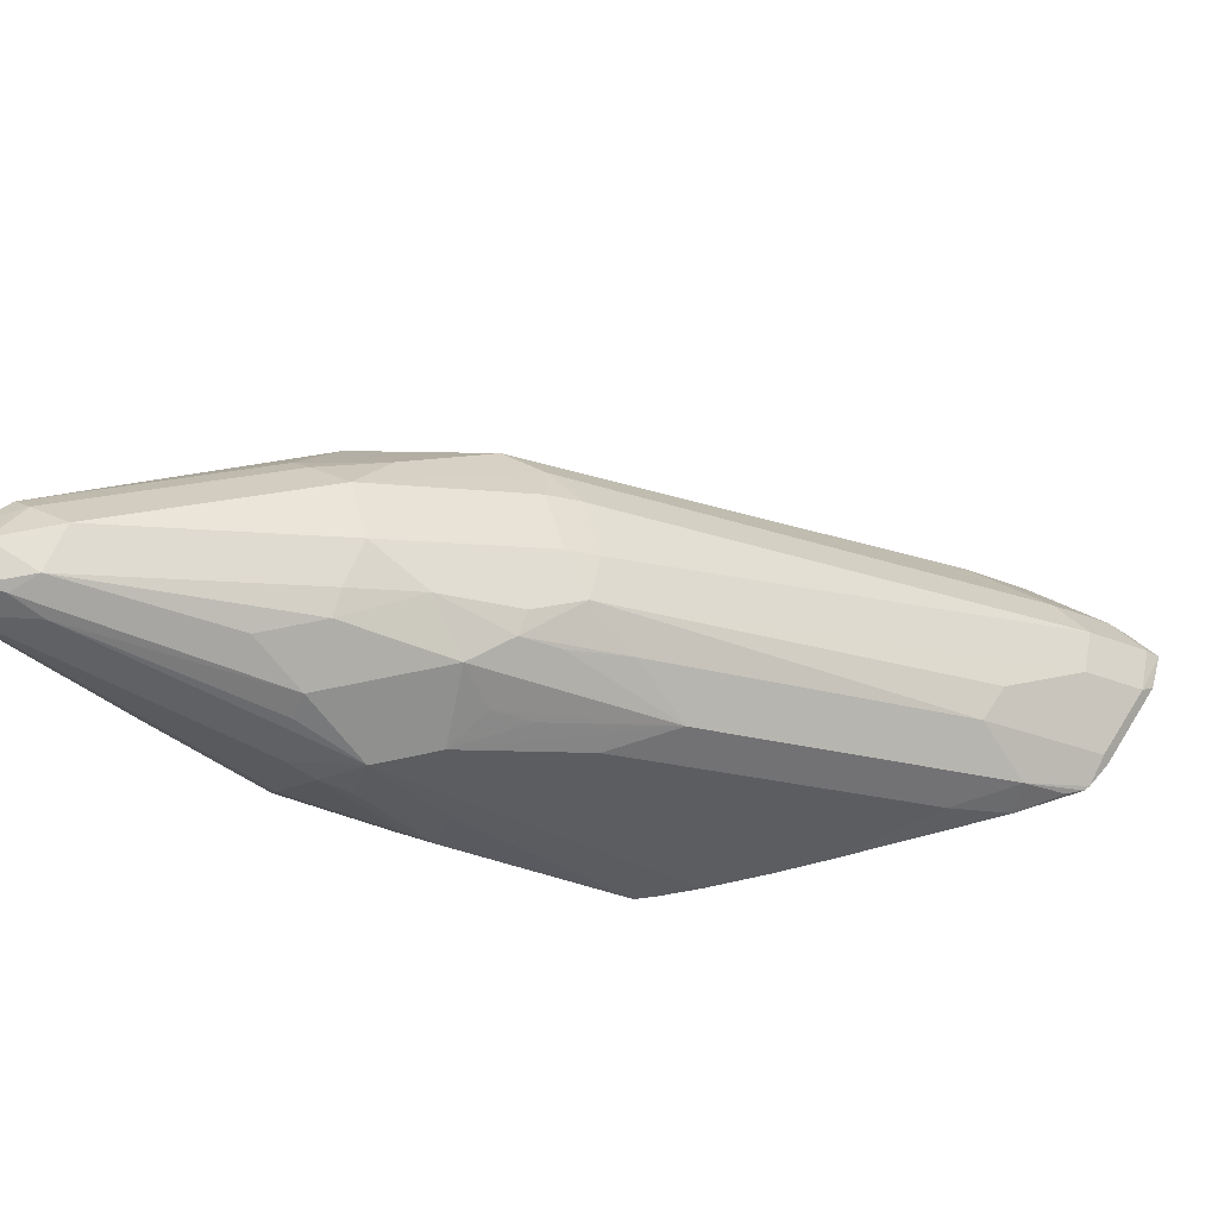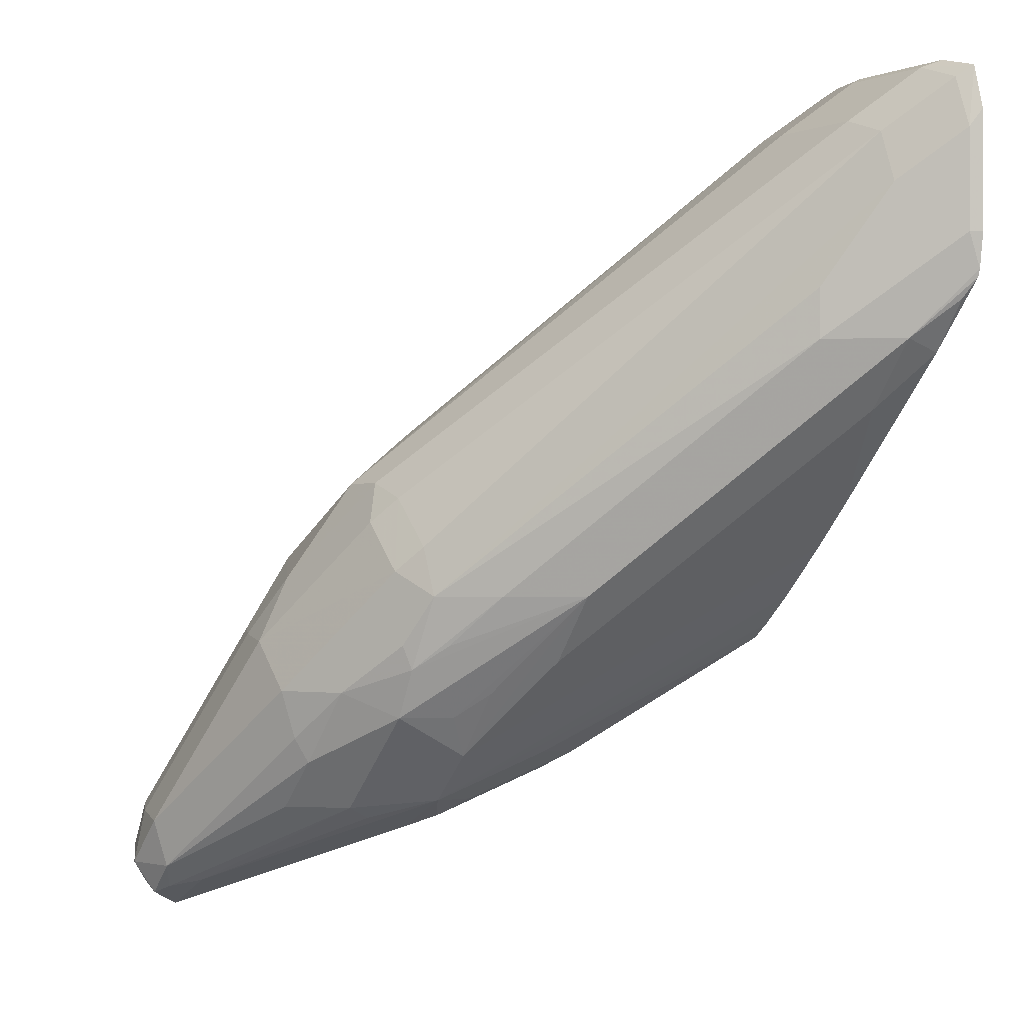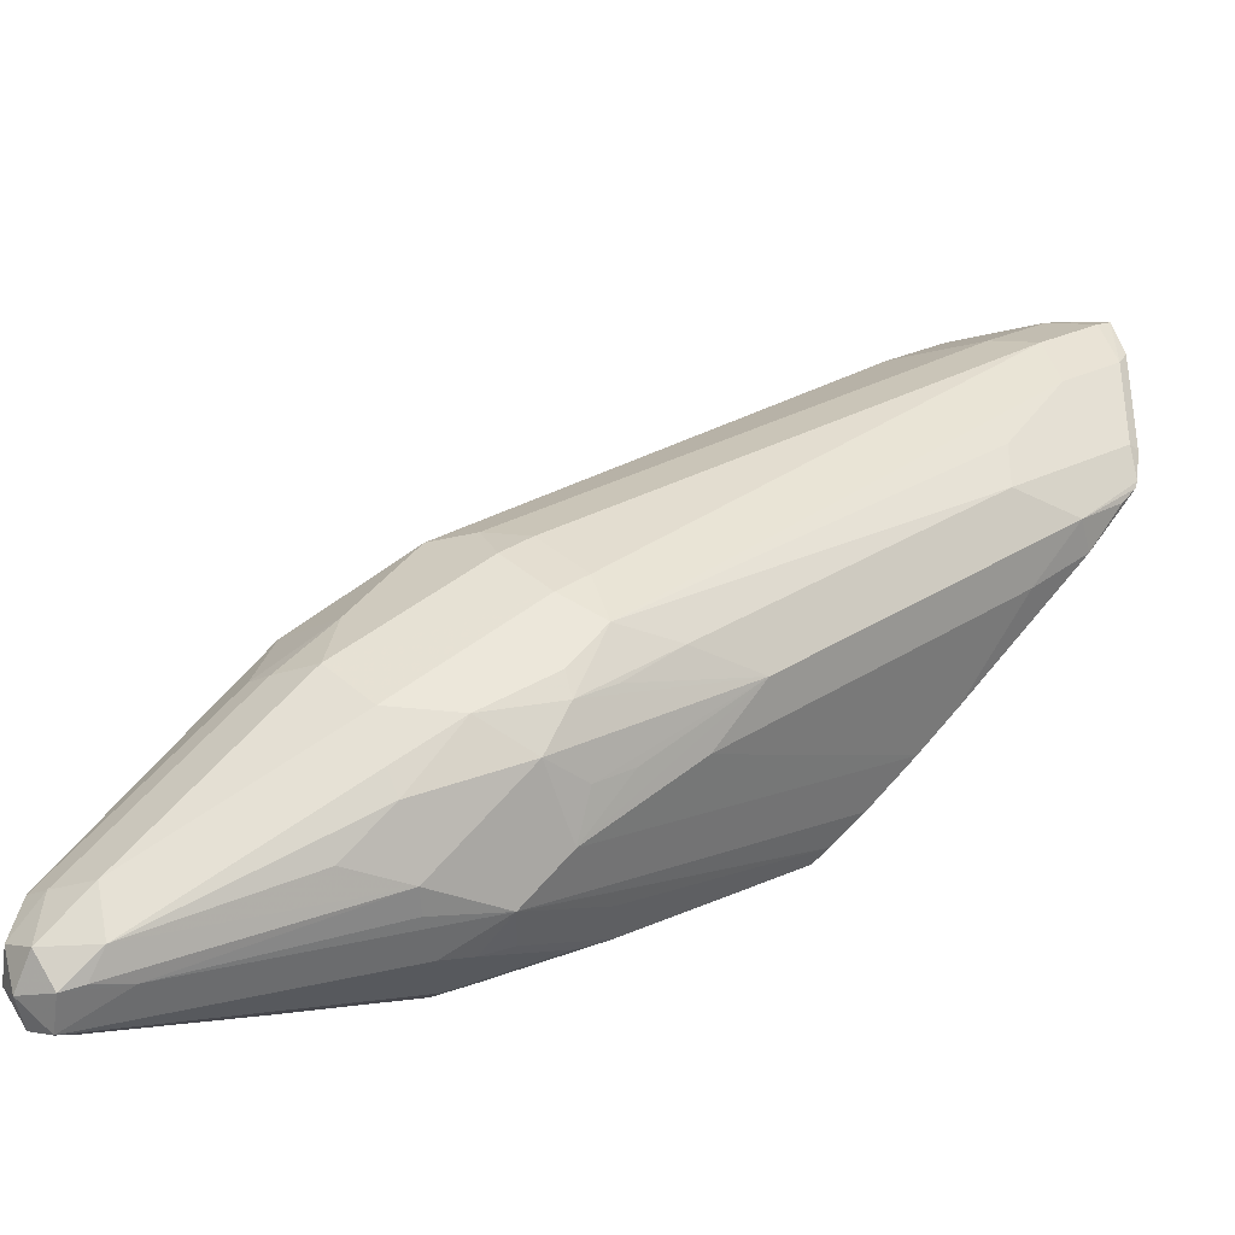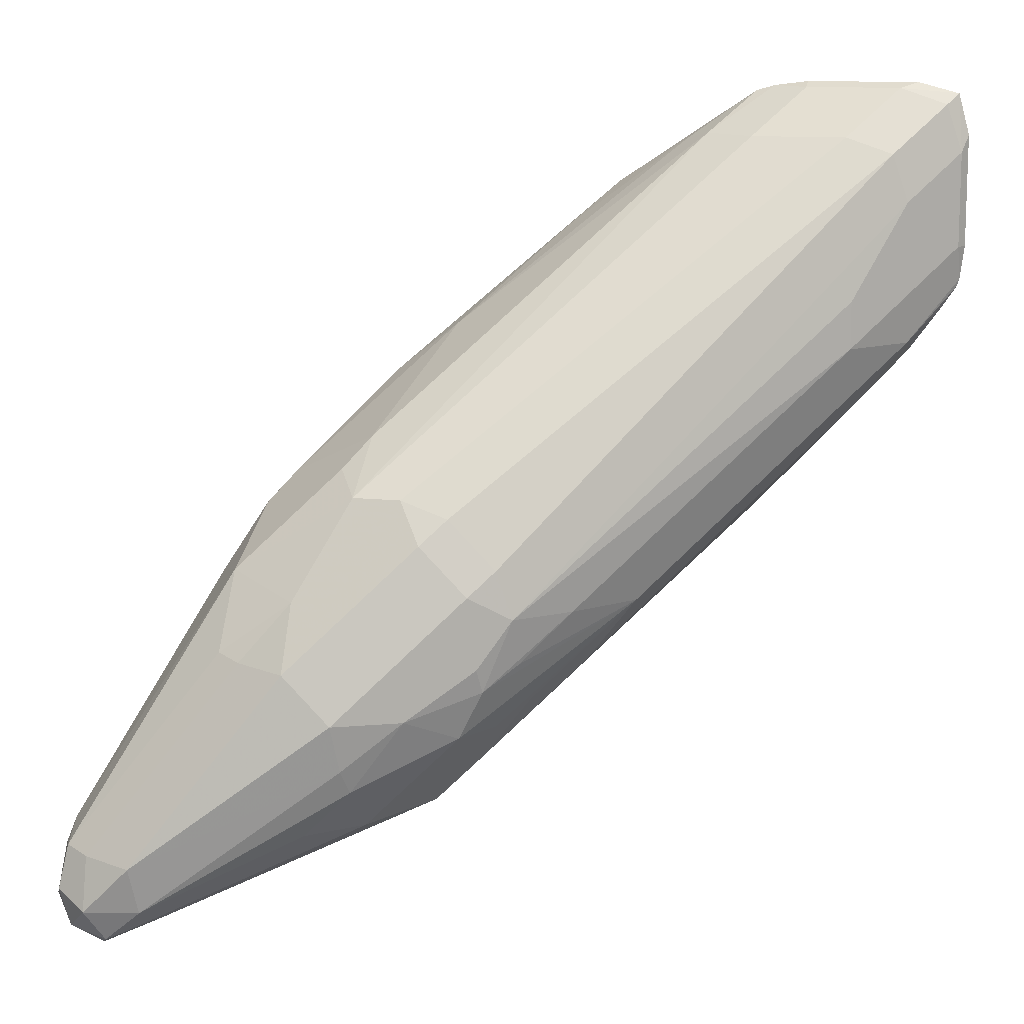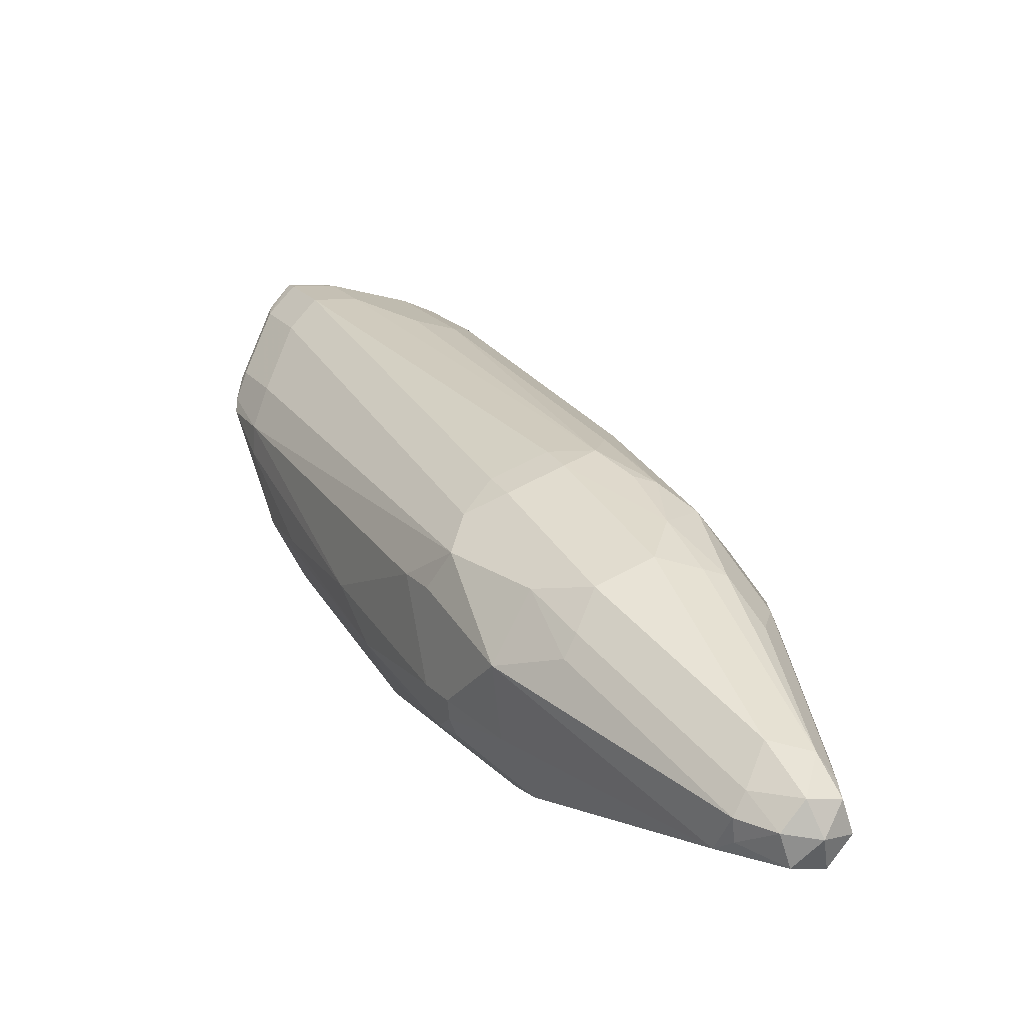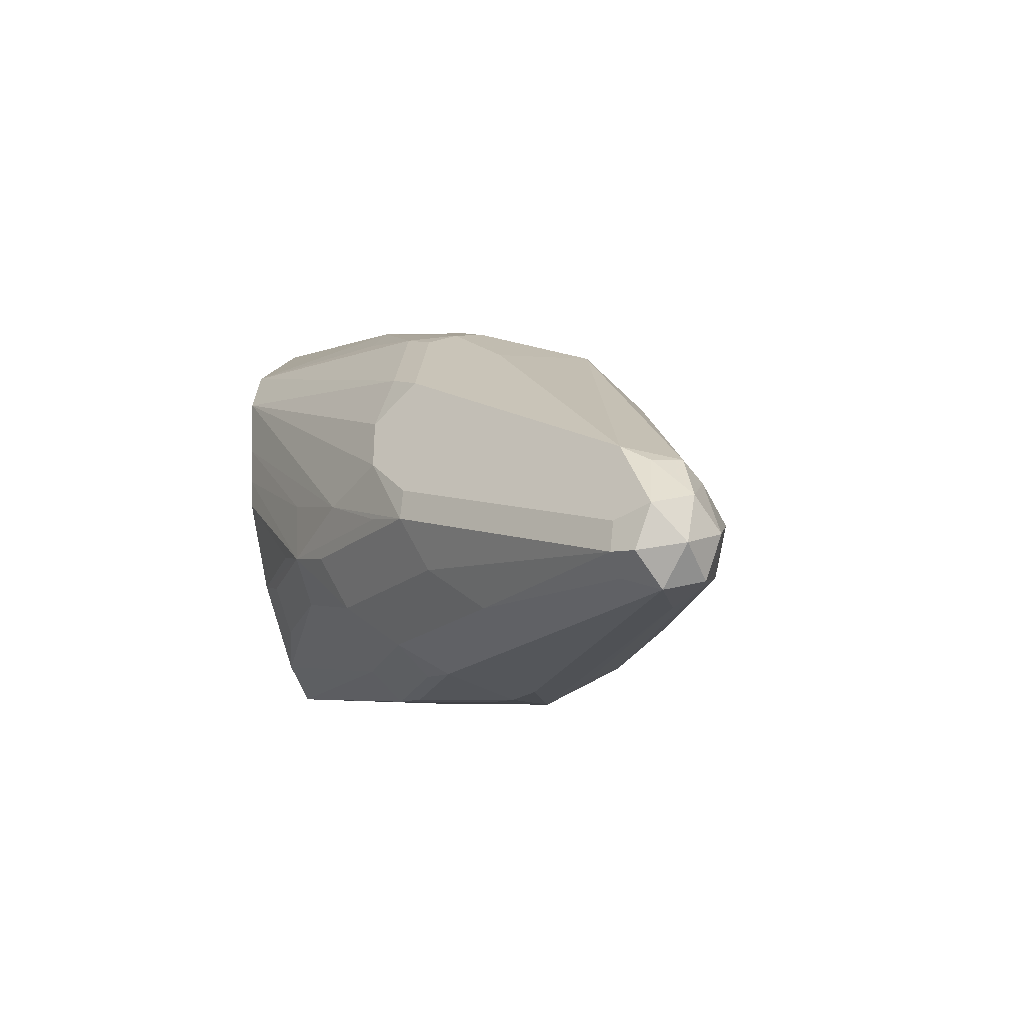
<metadata>
{"format":"obj","ext":"obj","renderer":"f3d","projection":"perspective","resolution":1024,"background":"white","views":[{"elev":48.6,"azim":30.4,"up":"+Z"},{"elev":-0.8,"azim":56.3,"up":"+Y"},{"elev":-34.8,"azim":17.6,"up":"+Y"},{"elev":11.8,"azim":14.6,"up":"+Y"},{"elev":57.5,"azim":-75.0,"up":"+Z"},{"elev":-40.4,"azim":-79.0,"up":"+Y"}]}
</metadata>
<code>
v -0.2613 0.1141 -0.01074
v -0.3102 0.05807 0.04355
v -0.2957 0.08707 0.04355
v -0.3012 0.07981 0.0508
v -0.3 0.08224 0.05805
v -0.3096 0.0629 0.07257
v -0.3447 -0.007257 0.1089
v -0.3157 0.05081 0.0508
v -0.3096 0.04355 0.03871
v -0.2671 0.09782 -0.01074
v -0.2242 0.1582 -0.01309
v -0.227 0.1472 -0.01309
v -0.2641 0.08239 -0.01074
v -0.2617 0.07256 -0.01074
v -0.2595 0.06512 -0.01074
v -0.2397 0.0506 -0.01074
v -0.2103 0.04306 -0.01074
v -0.09704 0.1472 -0.01309
v -0.09505 0.1597 -0.01309
v -0.09635 0.1494 -0.01309
v -0.1107 0.1306 2.86e-06
v -0.1258 0.1306 0.01936
v -0.09677 0.1597 -0.009675
v -0.09677 0.1887 -0.009675
v -0.1113 0.1742 0.004838
v -0.1258 0.1451 0.01936
v -0.2129 0.05807 0.09192
v -0.1161 0.1887 0.005442
v -0.2177 0.07256 0.09252
v -0.1887 0.1161 0.0635
v -0.2322 0.08707 0.09252
v -0.2467 0.09192 0.09192
v -0.1306 0.1935 0.004838
v -0.1016 0.2032 -0.009071
v -0.09838 0.2064 -0.01309
v -0.09505 0.1938 -0.01309
v -0.1554 0.2085 -0.01309
v -0.111 0.2097 -0.01309
v -0.1161 0.208 -0.009675
v -0.1451 0.208 -0.009675
v -0.1597 0.1935 0.004838
v -0.1451 0.2097 -0.01309
v -0.1742 0.1941 -2.1e-06
v -0.2612 0.09192 0.09192
v -0.2612 0.107 0.07257
v -0.2467 0.1361 0.02904
v -0.1814 0.1923 -0.007257
v -0.2177 0.1651 -2.1e-06
v -0.2046 0.1778 -0.01309
v -0.1611 0.2069 -0.01309
v -0.2226 0.1602 -0.01309
v -0.2661 0.121 0.02904
v -0.2903 0.09253 0.05805
v -0.2685 0.09797 0.07982
v -0.2975 0.06895 0.09433
v -0.2975 0.08345 0.0653
v -0.2812 0.1016 0.02904
v -0.2236 0.1592 -0.01309
v -0.3411 -0.01089 0.1234
v -0.2975 0.04718 0.1089
v -0.2903 0.04536 0.1125
v -0.2758 0.0629 0.1064
v -0.2758 0.04355 0.1161
v -0.3193 -0.01452 0.1306
v -0.3338 -0.0127 0.127
v -0.3338 -0.02903 0.1306
v -0.3435 -0.02419 0.1258
v -0.3447 -0.0127 0.1161
v -0.3483 -0.02903 0.1161
v -0.3411 -0.03628 0.1234
v -0.329 -0.0387 0.1258
v -0.3175 -0.02903 0.127
v -0.2594 0.01452 0.1125
v -0.2576 0.007263 0.1089
v -0.2721 -0.007257 0.1089
v -0.2576 -0.007257 0.09434
v -0.3229 -0.03628 0.1234
v -0.3145 -0.03387 0.1161
v -0.3338 -0.04354 0.1161
v -0.3435 -0.0387 0.1113
v -0.3338 -0.0387 0.1064
v -0.3411 -0.03628 0.1052
v -0.3435 -0.02903 0.1064
v -0.3145 0.01452 0.04838
v -0.3096 0.02904 0.03871
v -0.312 0.007263 0.04718
v -0.3048 -0.004824 0.05323
v -0.283 0.02178 0.01815
v -0.3048 0.01452 0.03811
v -0.2951 0.02904 0.0242
v -0.2806 0.04355 0.009687
v -0.2758 0.02904 0.009072
v -0.2758 0.009677 0.0242
v -0.3048 -0.01936 0.06774
v -0.2685 -0.01089 0.0508
v -0.2758 -0.004824 0.03871
v -0.2612 0.02419 0.009687
v -0.2322 0.03871 -0.004826
v -0.2467 0.04355 -0.005441
v -0.2685 0.0363 0.003641
v -0.2467 0.009677 0.0242
v -0.2613 -0.005446 0.04355
v -0.2395 0.003641 0.03629
v -0.254 -0.01089 0.06532
v -0.2467 -0.005446 0.05806
v -0.2419 -0.004824 0.07257
v -0.2274 0.009677 0.04355
v -0.2322 0.009081 0.02904
v -0.1911 0.04482 -0.01074
v -0.1859 0.04907 -0.01074
v -0.1761 0.058 -0.01074
v -0.1616 0.0725 -0.01074
v -0.2274 0.009677 0.07257
v -0.2594 -0.01089 0.08708
v -0.2613 -0.01452 0.07258
v -0.2286 0.02178 0.09433
v -0.2419 0.02904 0.1064
v -0.2612 0.02904 0.1161
v -0.225 0.06533 0.09797
v -0.2225 0.04355 0.09675
v -0.2213 0.0363 0.09433
v -0.1833 0.05807 0.05805
v -0.2123 0.04355 0.08708
v -0.1984 0.05807 0.07741
v -0.1258 0.1113 2.86e-06
v -0.1111 0.127 -0.01074
v -0.1009 0.1414 -0.01074
v -0.1493 0.08549 -0.01074
v -0.1984 0.03871 0.05805
v -0.2123 0.02904 0.07257
v -0.2213 0.02178 0.07982
v -0.2395 0.07981 0.09797
f 105 103 108
f 105 108 107
f 105 107 106
f 59 7 68
f 105 104 103
f 102 95 96
f 103 95 102
f 14 92 91
f 102 96 101
f 101 96 17
f 14 91 13
f 103 104 95
f 103 102 108
f 110 109 18
f 108 101 109
f 107 108 109
f 110 107 109
f 110 106 107
f 110 111 106
f 110 18 111
f 18 109 17
f 101 17 109
f 111 18 112
f 111 112 106
f 113 106 112
f 76 106 113
f 14 15 92
f 114 106 76
f 102 101 108
f 100 92 15
f 93 88 92
f 100 16 92
f 114 78 106
f 86 87 82
f 86 88 87
f 86 89 88
f 86 90 89
f 86 85 90
f 85 10 90
f 85 9 10
f 90 10 13
f 90 13 91
f 90 91 92
f 89 90 92
f 89 92 88
f 93 87 88
f 94 87 93
f 94 82 87
f 94 81 82
f 94 95 81
f 94 96 95
f 94 93 96
f 93 17 96
f 93 97 17
f 93 92 97
f 98 97 92
f 98 17 97
f 98 16 17
f 98 99 16
f 98 92 99
f 99 92 16
f 100 15 16
f 114 76 78
f 130 131 113
f 78 115 106
f 128 126 125
f 122 129 125
f 113 129 122
f 113 112 129
f 130 113 122
f 130 122 131
f 131 122 116
f 113 131 116
f 119 27 29
f 119 29 31
f 119 31 132
f 119 132 63
f 119 63 118
f 63 64 118
f 73 118 64
f 132 32 63
f 132 31 32
f 63 32 62
f 32 44 62
f 32 33 44
f 41 44 33
f 41 33 39
f 39 33 34
f 39 34 35
f 62 44 55
f 62 55 60
f 30 31 29
f 7 69 68
f 86 82 84
f 128 125 129
f 78 76 77
f 128 129 112
f 128 18 126
f 78 79 115
f 115 79 95
f 104 115 95
f 104 106 115
f 81 95 79
f 76 113 116
f 74 76 116
f 117 74 116
f 117 73 74
f 117 118 73
f 117 119 118
f 120 119 117
f 120 27 119
f 120 121 27
f 120 117 121
f 121 117 116
f 121 116 122
f 121 122 123
f 121 123 124
f 121 124 27
f 124 22 27
f 124 122 22
f 123 122 124
f 21 22 122
f 21 122 125
f 21 125 126
f 127 21 126
f 127 18 21
f 127 126 18
f 128 112 18
f 86 84 85
f 105 106 104
f 7 8 9
f 28 30 29
f 28 31 30
f 28 32 31
f 28 33 32
f 28 34 33
f 28 25 34
f 25 24 34
f 24 35 34
f 36 35 24
f 36 19 35
f 36 24 19
f 35 19 37
f 38 35 37
f 38 39 35
f 40 39 38
f 40 41 39
f 40 37 41
f 42 37 40
f 42 38 37
f 42 40 38
f 43 41 37
f 43 44 41
f 43 45 44
f 43 46 45
f 47 46 43
f 47 48 46
f 47 49 48
f 50 49 47
f 50 37 49
f 28 29 27
f 50 43 37
f 28 27 25
f 26 27 22
f 2 3 1
f 4 3 2
f 4 5 3
f 4 6 5
f 4 7 6
f 4 8 7
f 4 2 8
f 2 9 8
f 2 10 9
f 2 1 10
f 11 10 1
f 12 10 11
f 12 13 10
f 12 14 13
f 12 15 14
f 12 16 15
f 12 17 16
f 12 18 17
f 12 11 18
f 18 11 19
f 20 18 19
f 20 21 18
f 20 22 21
f 20 23 22
f 20 19 23
f 23 19 24
f 25 23 24
f 25 22 23
f 26 22 25
f 26 25 27
f 50 47 43
f 85 84 9
f 49 51 52
f 65 59 67
f 65 61 59
f 67 59 68
f 67 68 69
f 67 69 70
f 66 67 70
f 66 70 71
f 66 71 72
f 66 72 64
f 72 74 73
f 75 74 72
f 75 76 74
f 75 72 76
f 72 77 76
f 72 71 77
f 71 78 77
f 71 79 78
f 71 70 79
f 80 79 70
f 80 81 79
f 80 82 81
f 80 69 82
f 80 70 69
f 83 82 69
f 83 84 82
f 83 69 84
f 7 84 69
f 7 9 84
f 49 37 51
f 65 67 66
f 65 66 64
f 72 73 64
f 61 64 63
f 49 52 48
f 52 46 48
f 53 46 52
f 53 45 46
f 65 64 61
f 54 44 45
f 54 55 44
f 54 53 55
f 53 56 55
f 53 5 56
f 53 52 5
f 52 3 5
f 52 57 3
f 52 1 57
f 58 1 52
f 54 45 53
f 58 51 11
f 58 11 1
f 61 63 62
f 61 62 60
f 59 60 55
f 59 55 7
f 7 55 6
f 61 60 59
f 56 5 6
f 57 1 3
f 11 37 19
f 51 37 11
f 58 52 51
f 56 6 55

</code>
